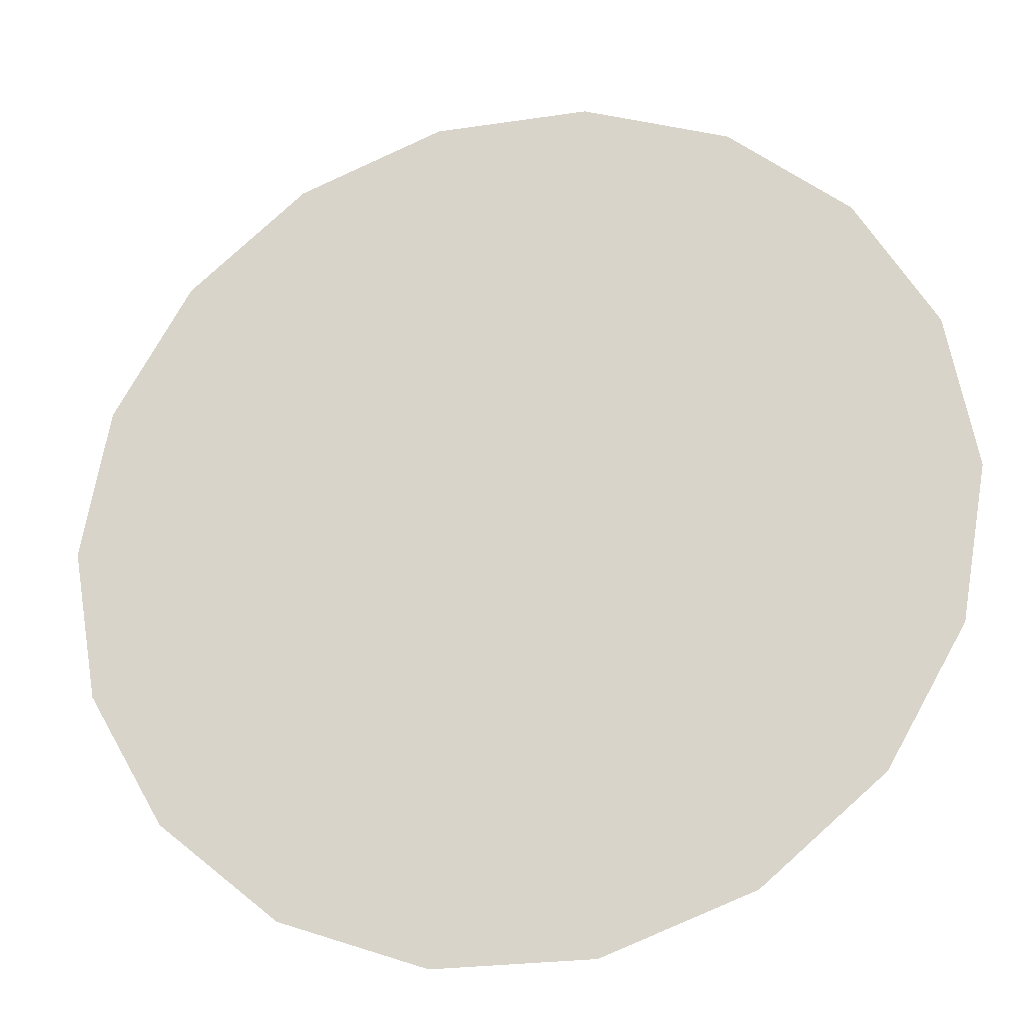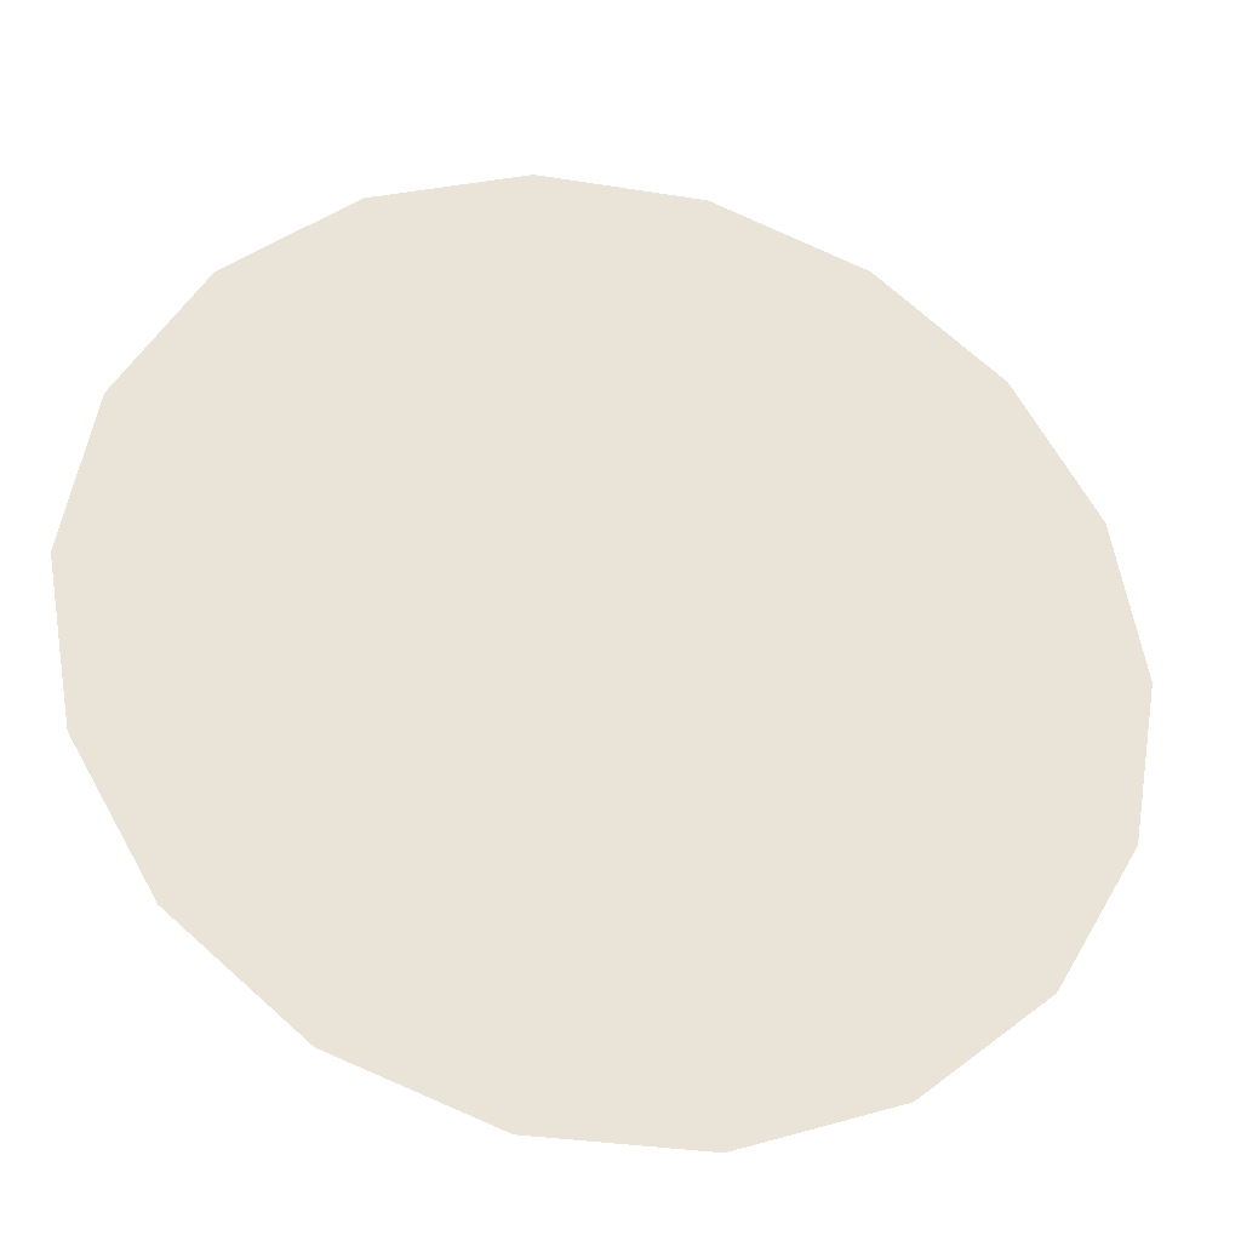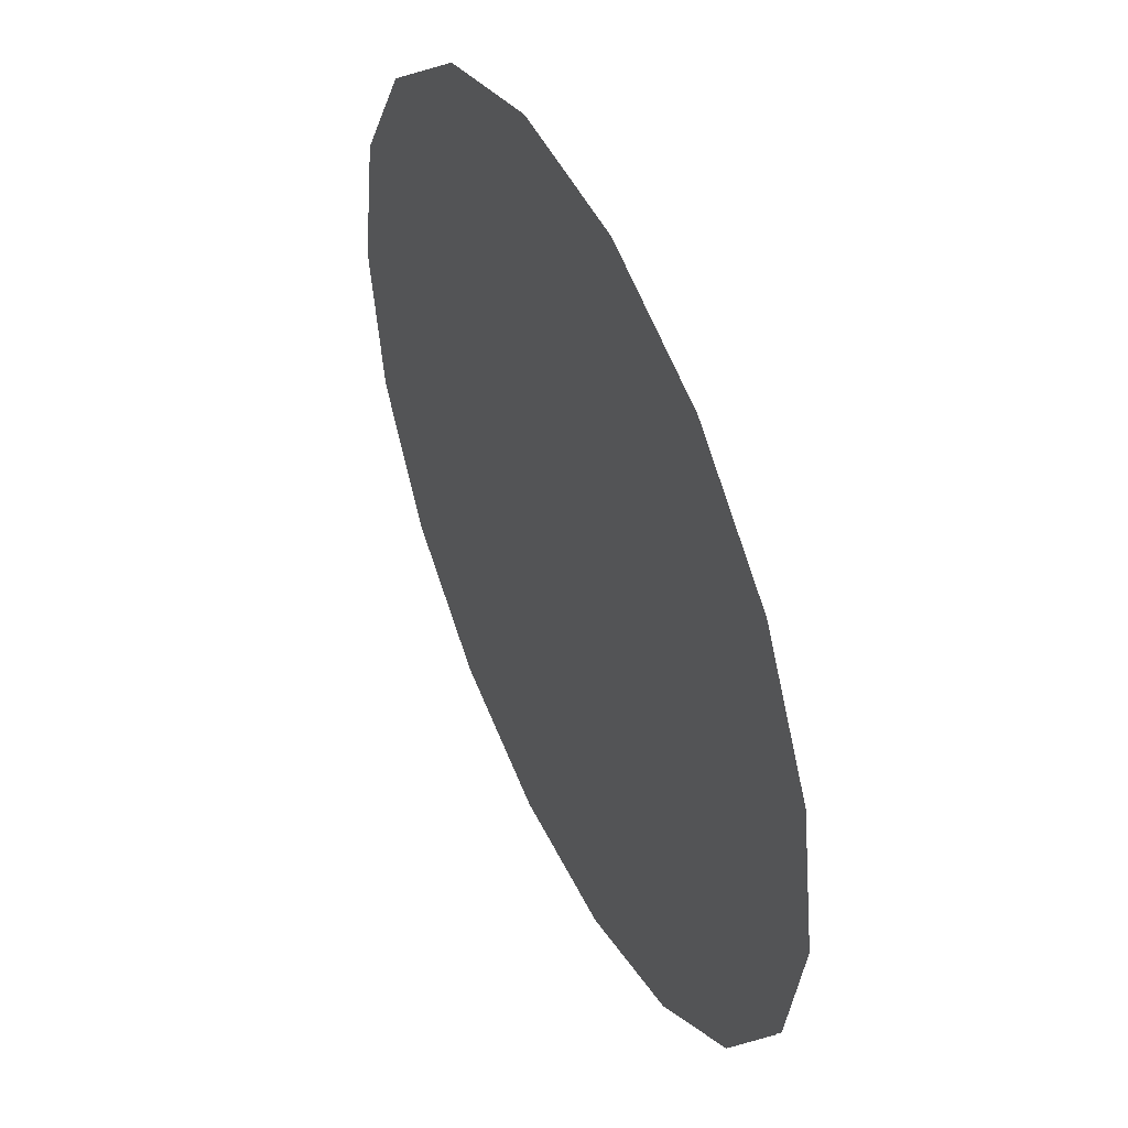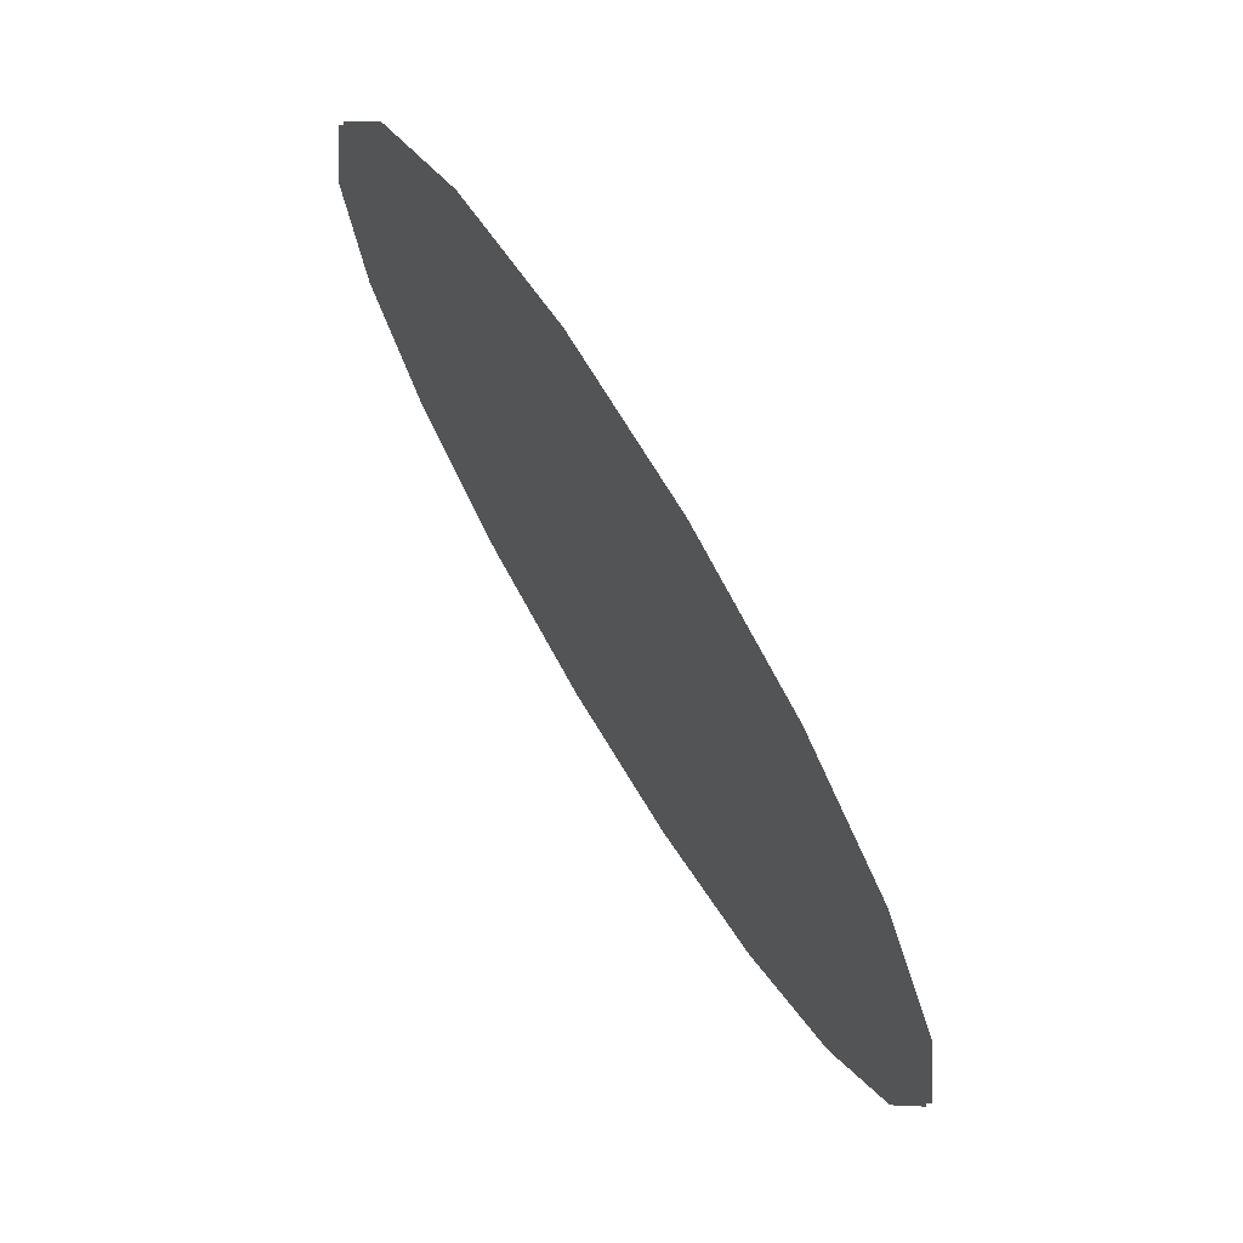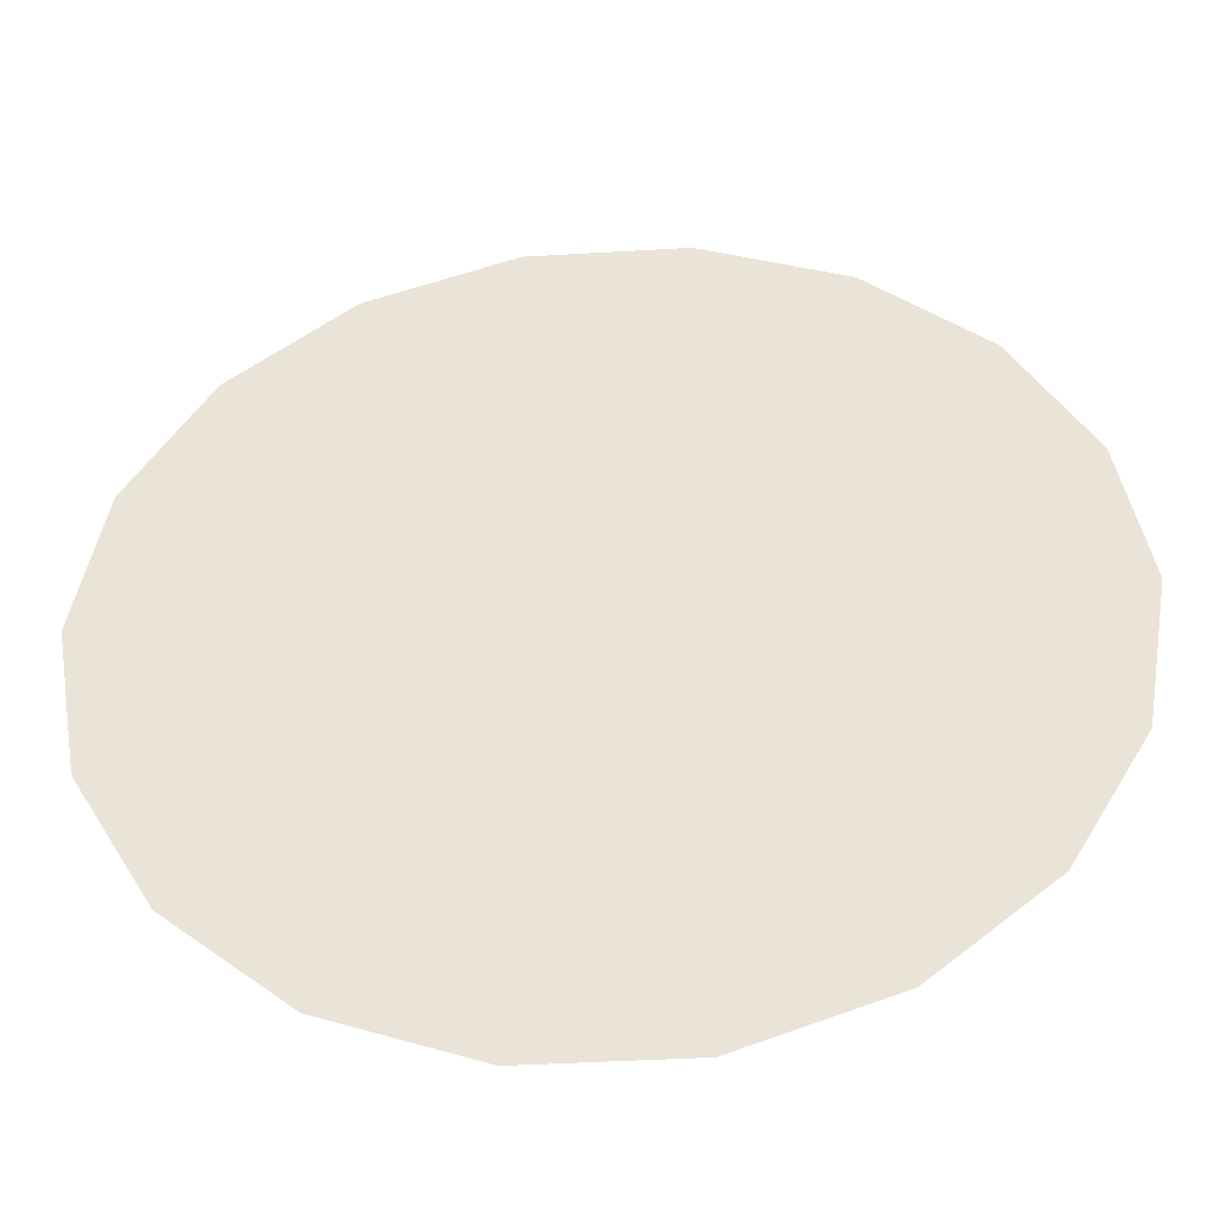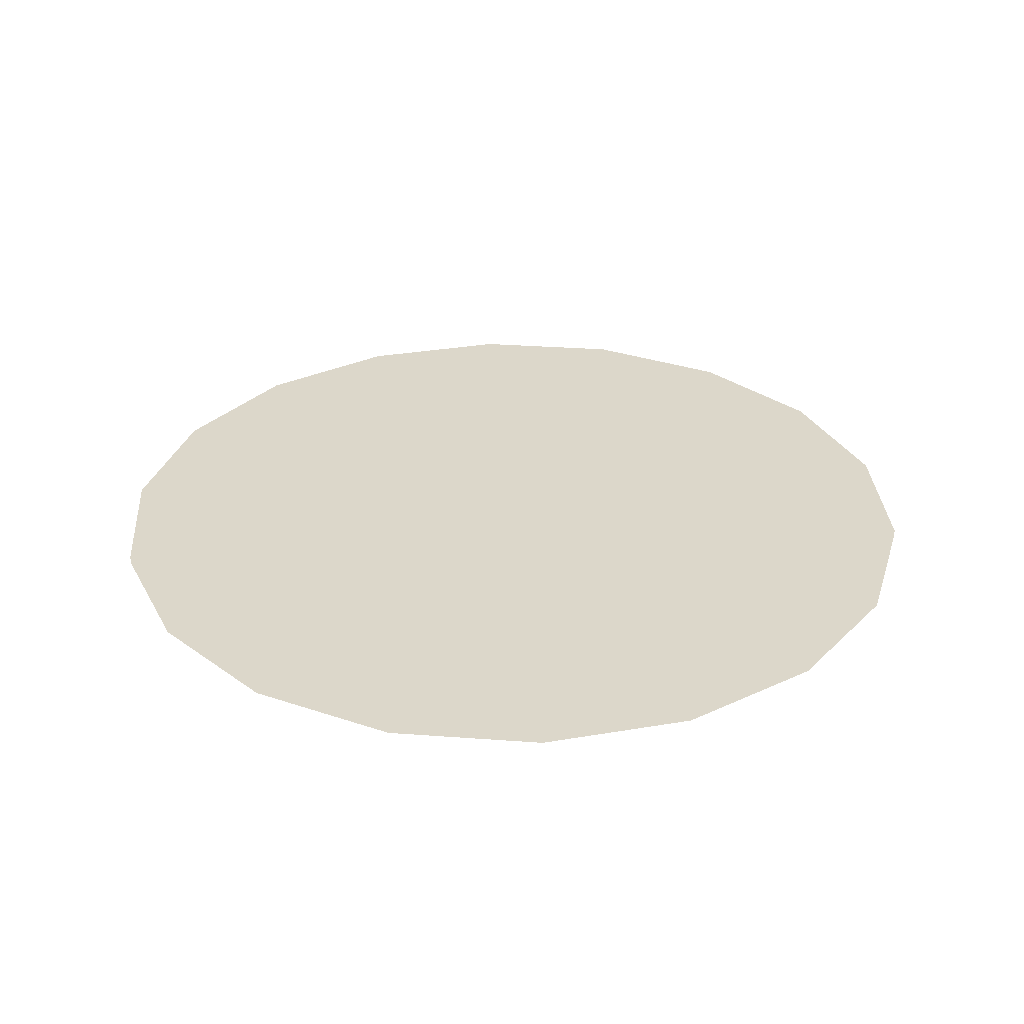
<metadata>
{"format":"obj","ext":"obj","renderer":"f3d","projection":"perspective","resolution":1024,"background":"white","views":[{"elev":-24.1,"azim":-165.9,"up":"+Y"},{"elev":-31.7,"azim":-12.9,"up":"+Y"},{"elev":48.2,"azim":65.1,"up":"+Y"},{"elev":72.9,"azim":58.7,"up":"+Y"},{"elev":-43.1,"azim":4.0,"up":"+Y"},{"elev":30.7,"azim":66.1,"up":"+Z"}]}
</metadata>
<code>
g Right-Propeller
v -0.587 0.001271 -2.411e-08
v -0.4496 -0.3762 -1.726e-09
v -0.5516 -0.1996 -1.834e-08
v -0.5516 0.2021 -1.834e-08
v -0.4496 0.3788 -1.726e-09
v -0.2934 0.5099 2.373e-08
v -0.1017 0.5797 5.496e-08
v 0.5522 0.2021 1.615e-07
v 0.1023 0.5797 8.819e-08
v 0.2939 0.5099 1.194e-07
v 0.4502 0.3788 1.449e-07
v 0.2939 -0.5074 1.194e-07
v 0.1023 -0.5771 8.819e-08
v -0.1017 -0.5771 5.496e-08
v -0.2934 -0.5074 2.373e-08
v 0.5522 -0.1996 1.615e-07
v 0.4502 -0.3762 1.449e-07
v 0.5876 0.001271 1.673e-07
v -0.587 0.001271 -0.006381
v -0.5516 -0.1996 -0.006381
v -0.4496 -0.3762 -0.006381
v -0.5516 0.2021 -0.006381
v -0.4496 0.3788 -0.006381
v -0.2934 0.5099 -0.006381
v -0.1017 0.5797 -0.006381
v 0.5522 0.2021 -0.006381
v 0.1023 0.5797 -0.006381
v 0.2939 0.5099 -0.006381
v 0.4502 0.3788 -0.006381
v 0.2939 -0.5074 -0.006381
v 0.1023 -0.5771 -0.006381
v -0.1017 -0.5771 -0.006381
v -0.2934 -0.5074 -0.006381
v 0.5522 -0.1996 -0.006381
v 0.4502 -0.3762 -0.006381
v 0.5876 0.001271 -0.006381
g Right-Propeller_0
f 3 2 1
f 1 2 4
f 4 2 5
f 5 2 6
f 6 2 7
f 8 7 2
f 7 8 9
f 9 8 10
f 11 10 8
f 12 8 2
f 12 2 13
f 13 2 14
f 15 14 2
f 16 8 12
f 17 16 12
f 18 8 16
f 21 20 19
f 21 19 22
f 21 22 23
f 21 23 24
f 21 24 25
f 25 26 21
f 26 25 27
f 26 27 28
f 28 29 26
f 26 30 21
f 21 30 31
f 21 31 32
f 32 33 21
f 26 34 30
f 34 35 30
f 26 36 34

</code>
